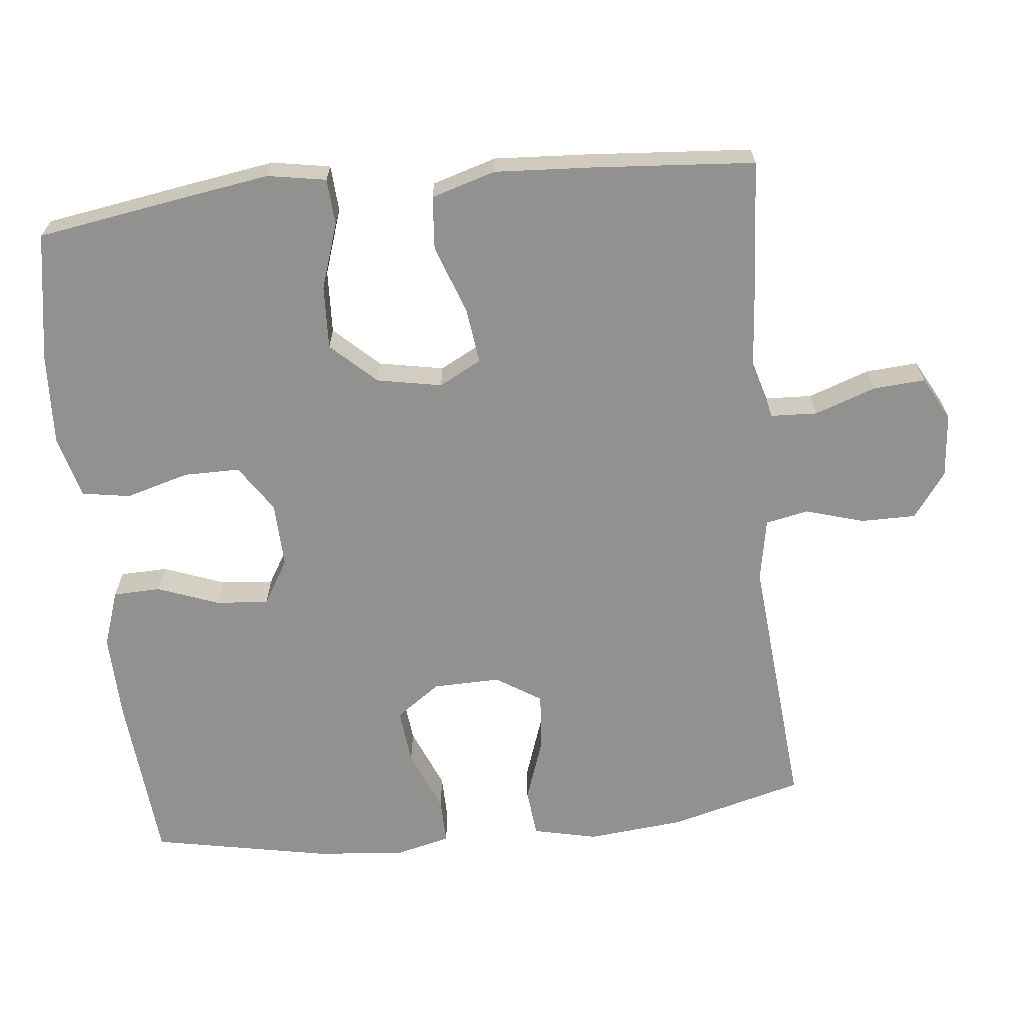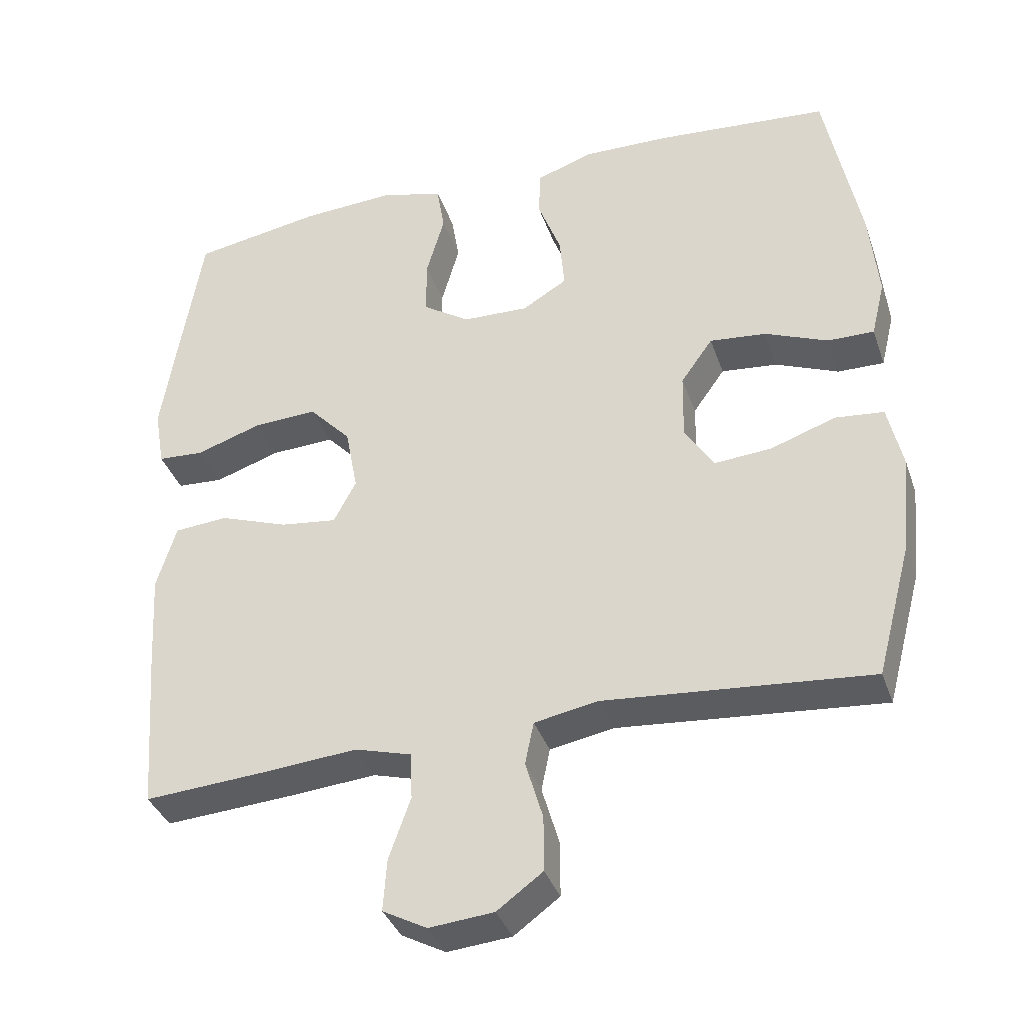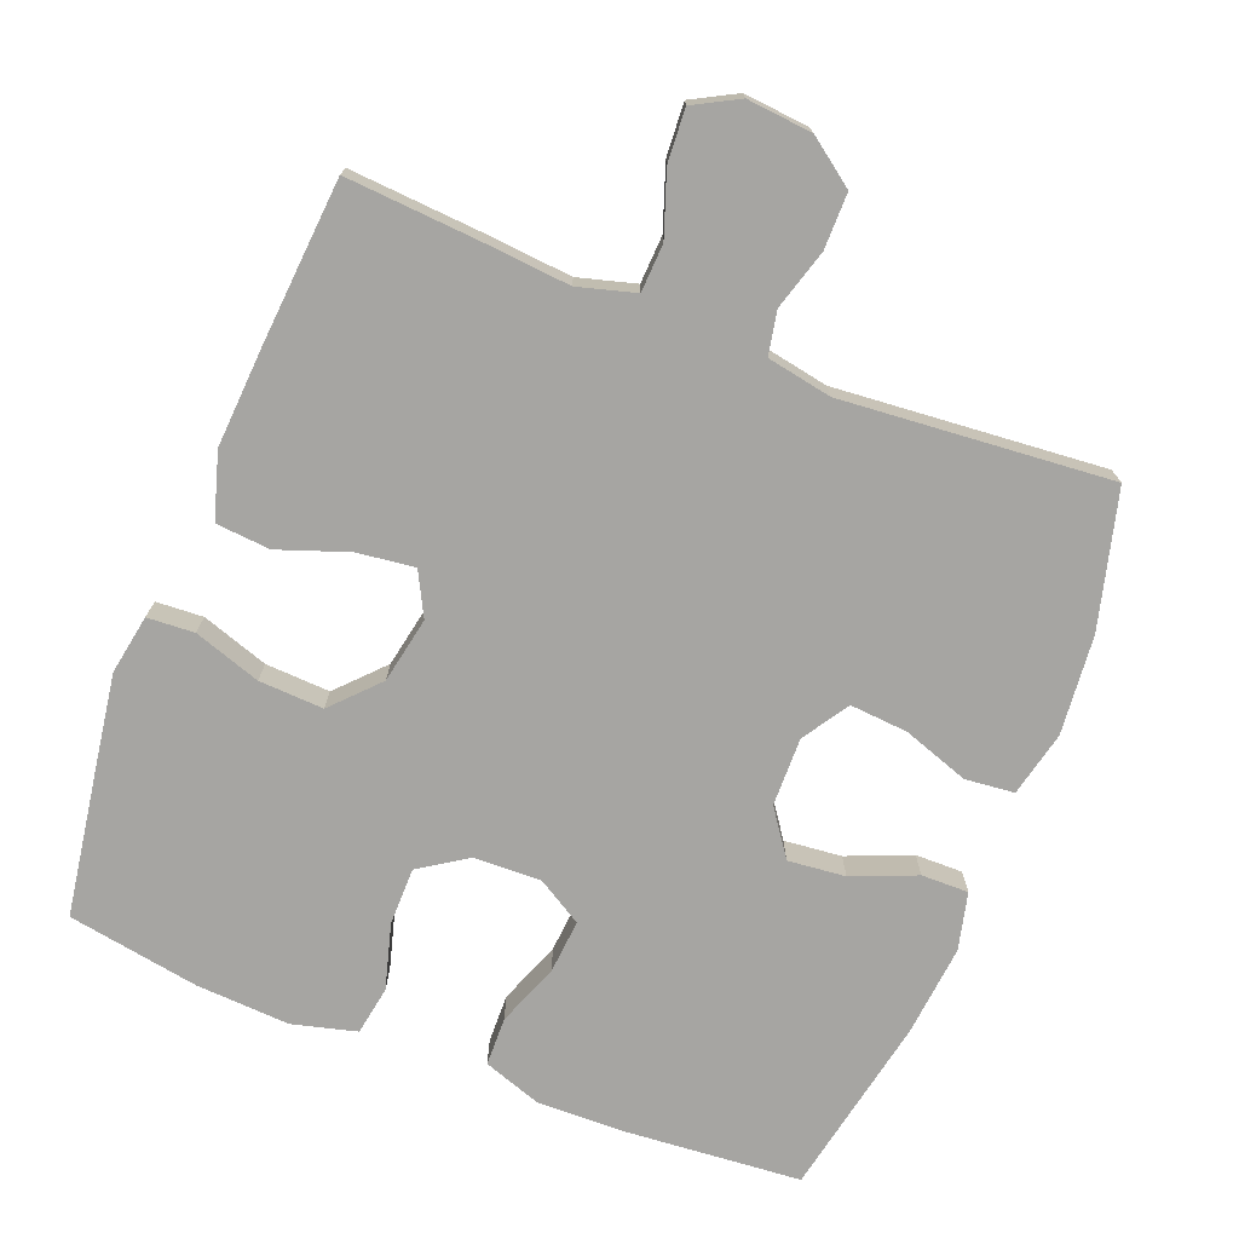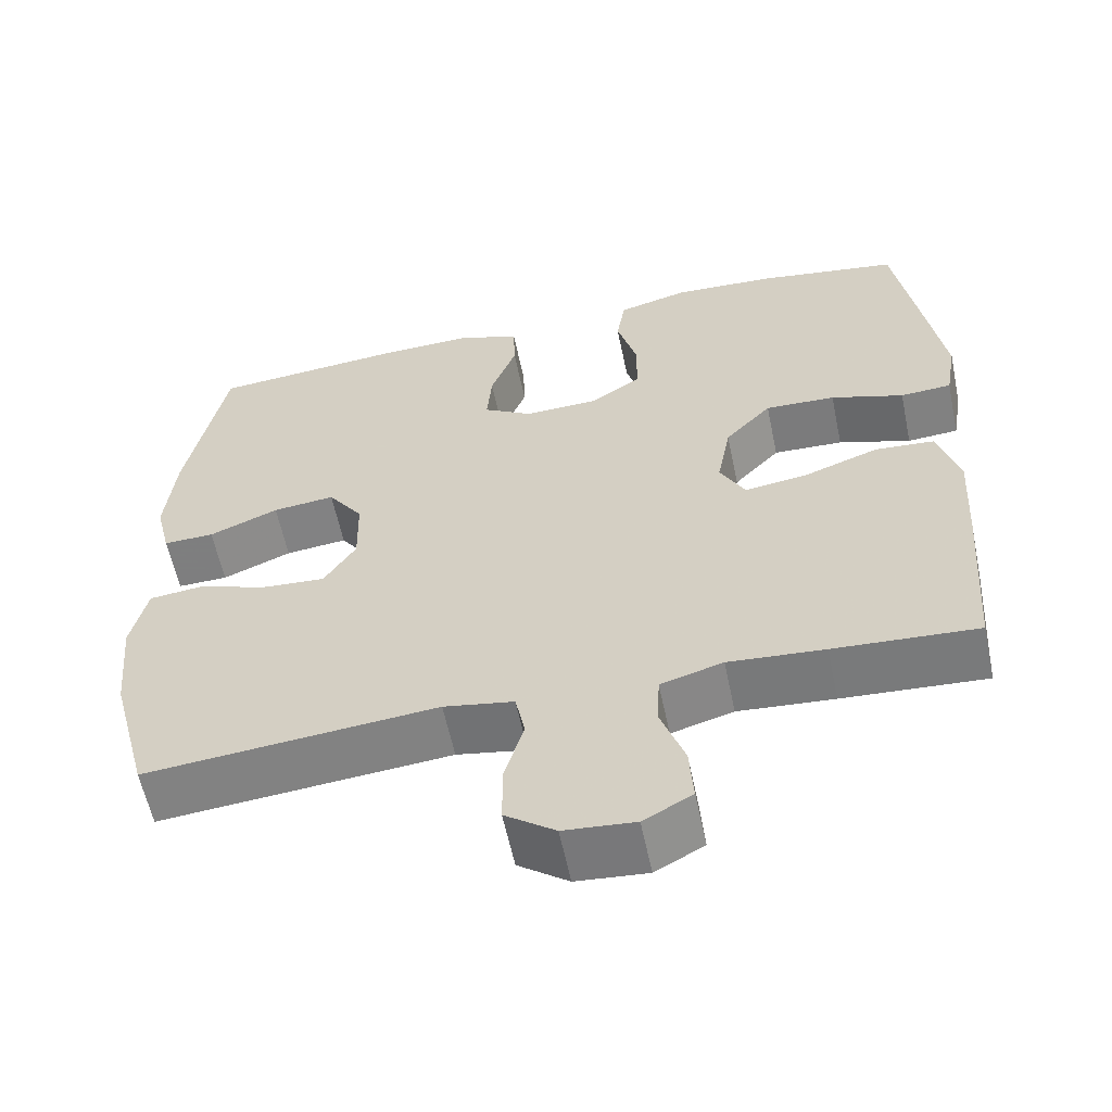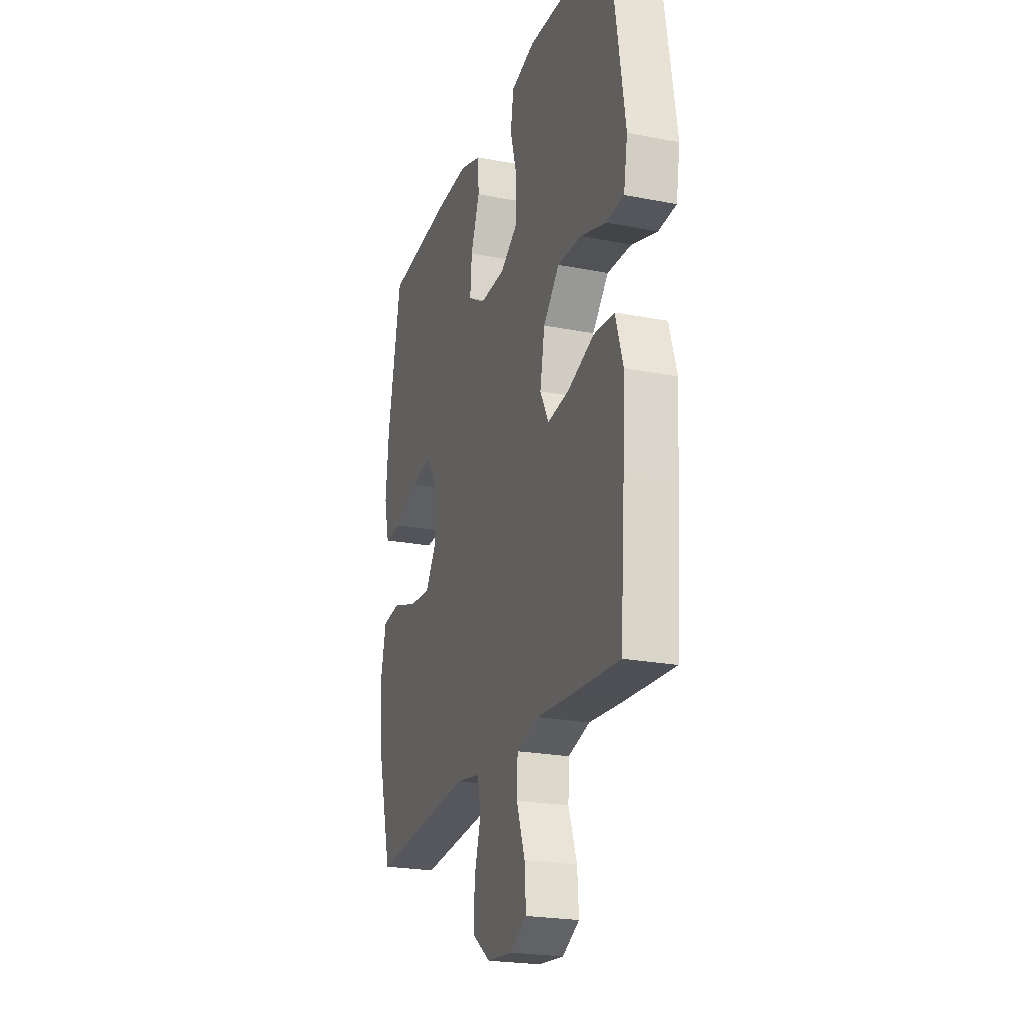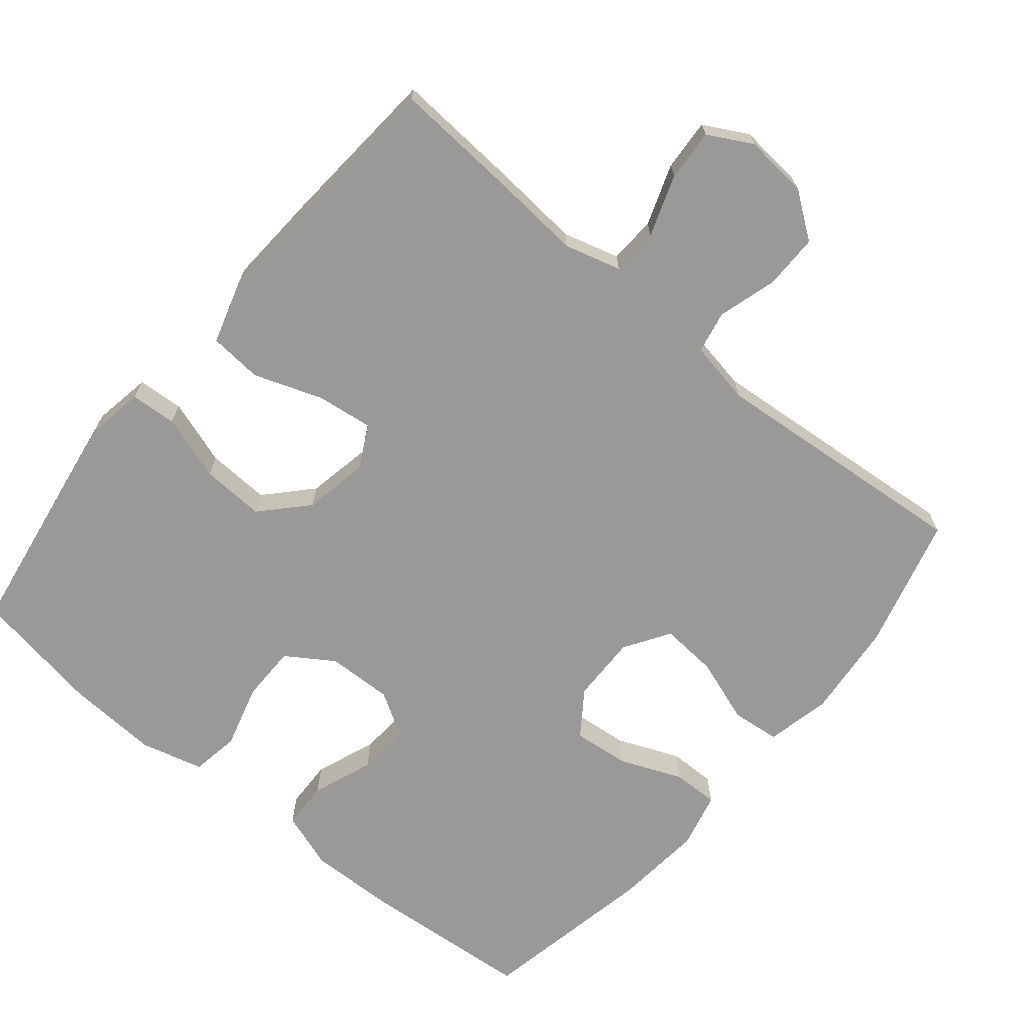
<metadata>
{"format":"obj","ext":"obj","renderer":"f3d","projection":"perspective","resolution":1024,"background":"white","views":[{"elev":-65.9,"azim":96.0,"up":"+Y"},{"elev":-36.8,"azim":-161.9,"up":"+Z"},{"elev":-73.8,"azim":158.4,"up":"+Y"},{"elev":-59.3,"azim":11.8,"up":"+Z"},{"elev":-23.0,"azim":71.6,"up":"+Z"},{"elev":-69.0,"azim":140.3,"up":"+Y"}]}
</metadata>
<code>
v -0.5 0.07 -0.5
v -0.549 0.07 -0.315
v -0.562 0.07 -0.18
v -0.542 0.07 -0.091
v -0.475 0.07 -0.084
v -0.385 0.07 -0.115
v -0.306 0.07 -0.121
v -0.266 0.07 -0.058
v -0.268 0.07 0.035
v -0.312 0.07 0.097
v -0.39 0.07 0.089
v -0.477 0.07 0.053
v -0.541 0.07 0.052
v -0.56 0.07 0.13
v -0.548 0.07 0.254
v -0.5 0.07 0.5
v -0.262 0.07 0.52
v -0.141 0.07 0.523
v -0.062 0.07 0.496
v -0.06 0.07 0.43
v -0.092 0.07 0.345
v -0.098 0.07 0.272
v -0.036 0.07 0.235
v 0.055 0.07 0.238
v 0.12 0.07 0.281
v 0.12 0.07 0.359
v 0.095 0.07 0.447
v 0.106 0.07 0.514
v 0.193 0.07 0.537
v 0.321 0.07 0.53
v 0.5 0.07 0.5
v 0.533 0.07 0.295
v 0.552 0.07 0.173
v 0.538 0.07 0.092
v 0.474 0.07 0.088
v 0.383 0.07 0.118
v 0.295 0.07 0.122
v 0.237 0.07 0.06
v 0.22 0.07 -0.03
v 0.251 0.07 -0.089
v 0.329 0.07 -0.079
v 0.424 0.07 -0.045
v 0.498 0.07 -0.051
v 0.525 0.07 -0.14
v 0.517 0.07 -0.275
v 0.5 0.07 -0.5
v 0.321 0.07 -0.488
v 0.201 0.07 -0.478
v 0.123 0.07 -0.5
v 0.12 0.07 -0.565
v 0.15 0.07 -0.65
v 0.155 0.07 -0.722
v 0.094 0.07 -0.755
v 0.005 0.07 -0.747
v -0.058 0.07 -0.701
v -0.058 0.07 -0.625
v -0.034 0.07 -0.543
v -0.046 0.07 -0.484
v -0.134 0.07 -0.468
v -0.5 0 -0.5
v -0.549 0 -0.315
v -0.562 0 -0.18
v -0.542 0 -0.091
v -0.475 0 -0.084
v -0.385 0 -0.115
v -0.306 0 -0.121
v -0.266 0 -0.058
v -0.268 0 0.035
v -0.312 0 0.097
v -0.39 0 0.089
v -0.477 0 0.053
v -0.541 0 0.052
v -0.56 0 0.13
v -0.548 0 0.254
v -0.5 0 0.5
v -0.262 0 0.52
v -0.141 0 0.523
v -0.062 0 0.496
v -0.06 0 0.43
v -0.092 0 0.345
v -0.098 0 0.272
v -0.036 0 0.235
v 0.055 0 0.238
v 0.12 0 0.281
v 0.12 0 0.359
v 0.095 0 0.447
v 0.106 0 0.514
v 0.193 0 0.537
v 0.321 0 0.53
v 0.5 0 0.5
v 0.533 0 0.295
v 0.552 0 0.173
v 0.538 0 0.092
v 0.474 0 0.088
v 0.383 0 0.118
v 0.295 0 0.122
v 0.237 0 0.06
v 0.22 0 -0.03
v 0.251 0 -0.089
v 0.329 0 -0.079
v 0.424 0 -0.045
v 0.498 0 -0.051
v 0.525 0 -0.14
v 0.517 0 -0.275
v 0.5 0 -0.5
v 0.321 0 -0.488
v 0.201 0 -0.478
v 0.123 0 -0.5
v 0.12 0 -0.565
v 0.15 0 -0.65
v 0.155 0 -0.722
v 0.094 0 -0.755
v 0.005 0 -0.747
v -0.058 0 -0.701
v -0.058 0 -0.625
v -0.034 0 -0.543
v -0.046 0 -0.484
v -0.134 0 -0.468
f 55 56 57
f 54 55 57
f 53 54 57
f 52 53 57
f 51 52 57
f 50 51 57
f 49 50 57 58
f 48 49 58 59
f 46 47 48
f 45 46 48
f 44 45 48
f 43 44 48
f 42 43 48
f 41 42 48
f 40 41 48 59
f 34 35 36
f 33 34 36
f 32 33 36
f 31 32 36
f 30 31 36
f 29 30 36
f 28 29 36
f 27 28 36
f 26 27 36
f 25 26 36 37
f 24 25 37 38
f 19 20 21
f 18 19 21
f 17 18 21
f 16 17 21
f 15 16 21
f 14 15 21
f 13 14 21
f 12 13 21
f 11 12 21
f 10 11 21 22
f 9 10 22 23
f 4 5 6
f 3 4 6
f 2 3 6
f 1 2 6
f 59 1 6
f 59 6 7
f 59 7 8
f 40 59 8
f 39 40 8
f 24 38 39
f 23 24 39
f 9 23 39
f 8 9 39
f 116 115 114
f 116 114 113
f 116 113 112
f 116 112 111
f 116 111 110
f 116 110 109
f 117 116 109 108
f 118 117 108 107
f 107 106 105
f 107 105 104
f 107 104 103
f 107 103 102
f 107 102 101
f 107 101 100
f 118 107 100 99
f 95 94 93
f 95 93 92
f 95 92 91
f 95 91 90
f 95 90 89
f 95 89 88
f 95 88 87
f 95 87 86
f 95 86 85
f 96 95 85 84
f 97 96 84 83
f 80 79 78
f 80 78 77
f 80 77 76
f 80 76 75
f 80 75 74
f 80 74 73
f 80 73 72
f 80 72 71
f 80 71 70
f 81 80 70 69
f 82 81 69 68
f 65 64 63
f 65 63 62
f 65 62 61
f 65 61 60
f 65 60 118
f 66 65 118
f 67 66 118
f 67 118 99
f 67 99 98
f 98 97 83
f 98 83 82
f 98 82 68
f 98 68 67
f 1 60 61 2
f 2 61 62 3
f 3 62 63 4
f 4 63 64 5
f 5 64 65 6
f 6 65 66 7
f 7 66 67 8
f 8 67 68 9
f 9 68 69 10
f 10 69 70 11
f 11 70 71 12
f 12 71 72 13
f 13 72 73 14
f 14 73 74 15
f 15 74 75 16
f 16 75 76 17
f 17 76 77 18
f 18 77 78 19
f 19 78 79 20
f 20 79 80 21
f 21 80 81 22
f 22 81 82 23
f 23 82 83 24
f 24 83 84 25
f 25 84 85 26
f 26 85 86 27
f 27 86 87 28
f 28 87 88 29
f 29 88 89 30
f 30 89 90 31
f 31 90 91 32
f 32 91 92 33
f 33 92 93 34
f 34 93 94 35
f 35 94 95 36
f 36 95 96 37
f 37 96 97 38
f 38 97 98 39
f 39 98 99 40
f 40 99 100 41
f 41 100 101 42
f 42 101 102 43
f 43 102 103 44
f 44 103 104 45
f 45 104 105 46
f 46 105 106 47
f 47 106 107 48
f 48 107 108 49
f 49 108 109 50
f 50 109 110 51
f 51 110 111 52
f 52 111 112 53
f 53 112 113 54
f 54 113 114 55
f 55 114 115 56
f 56 115 116 57
f 57 116 117 58
f 58 117 118 59
f 59 118 60 1

</code>
